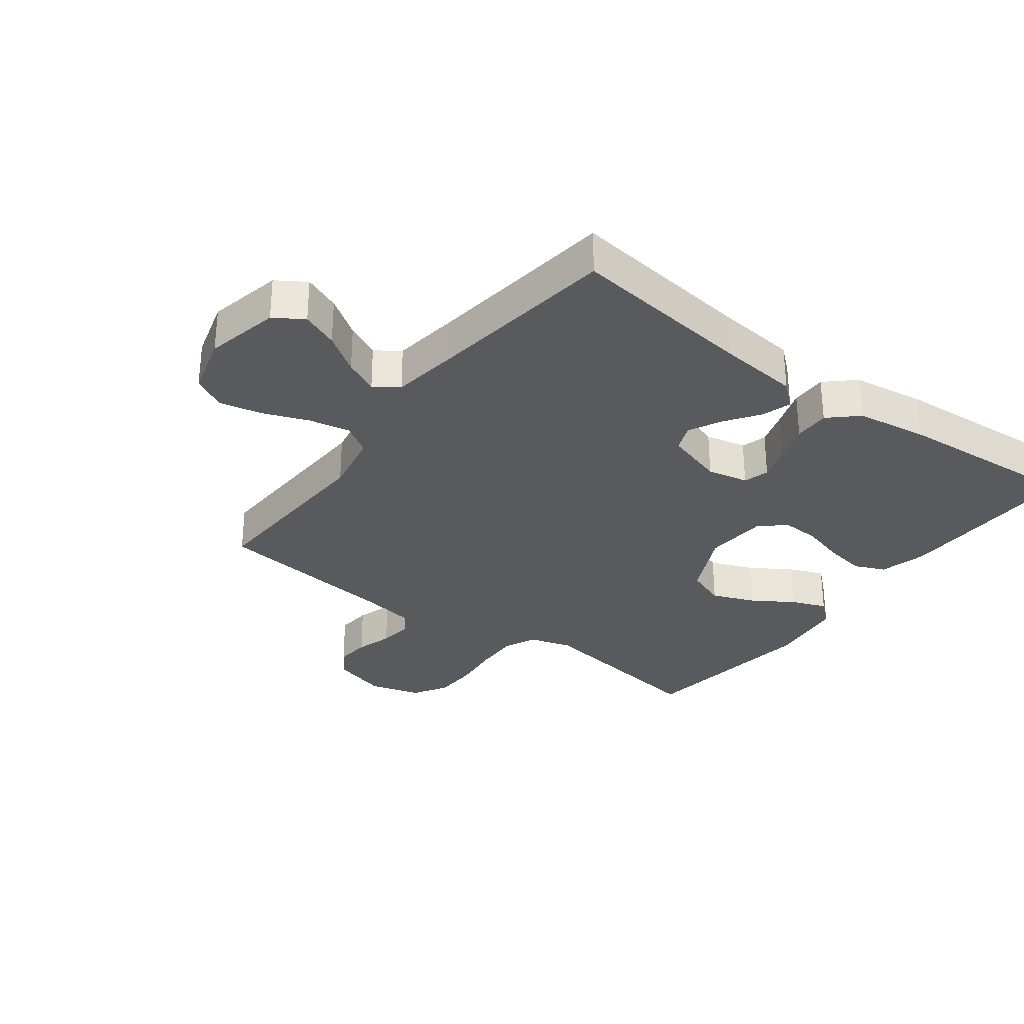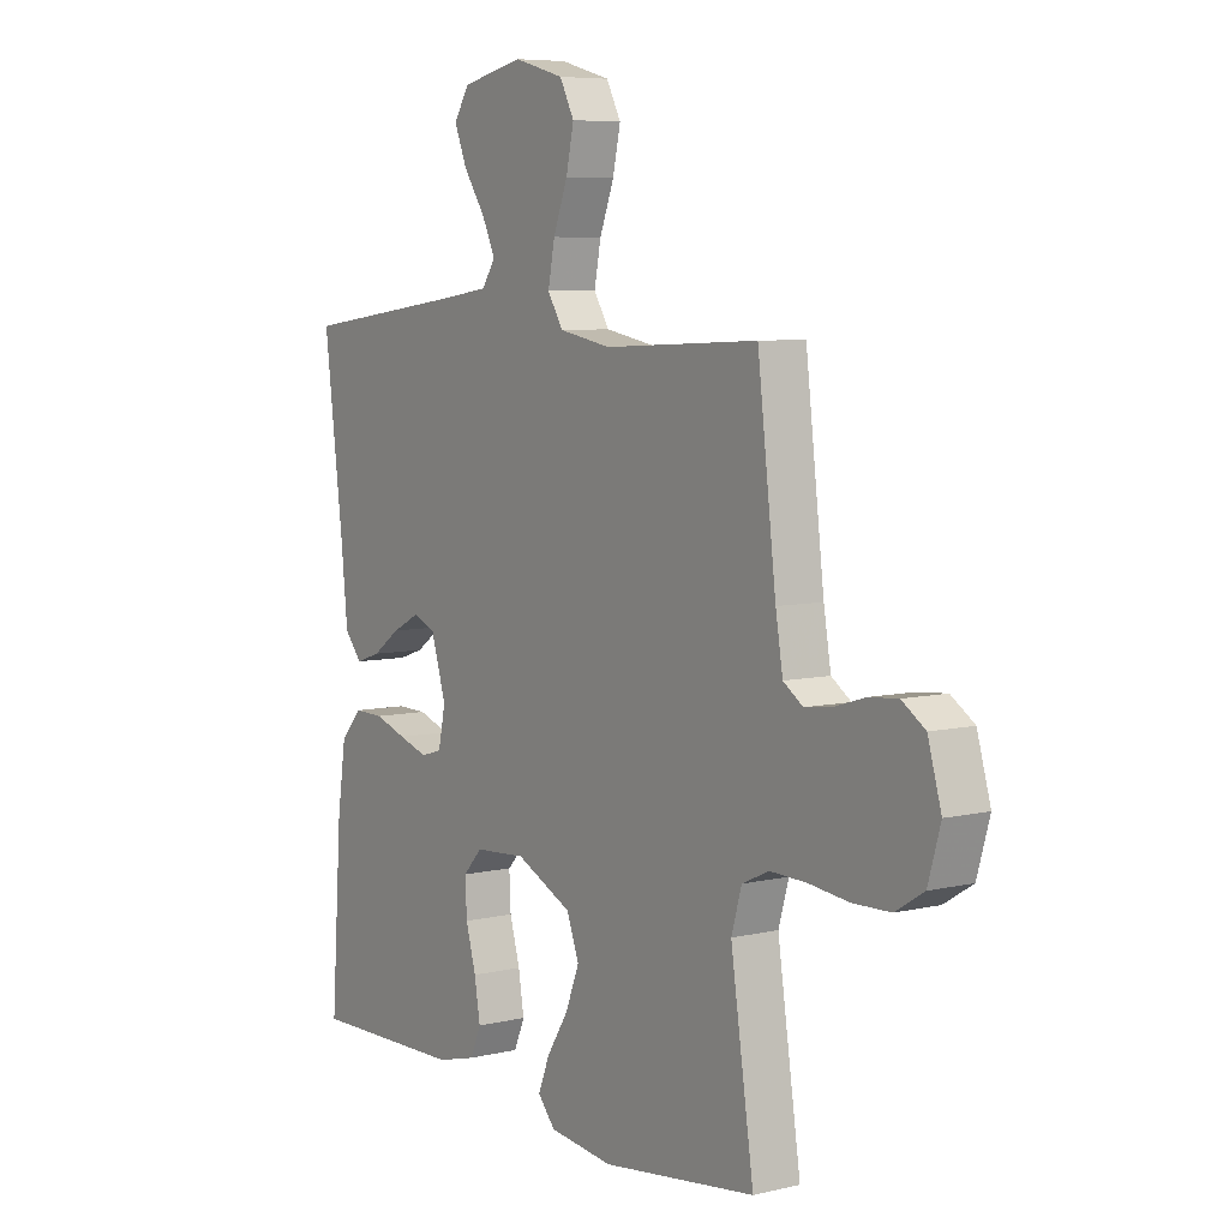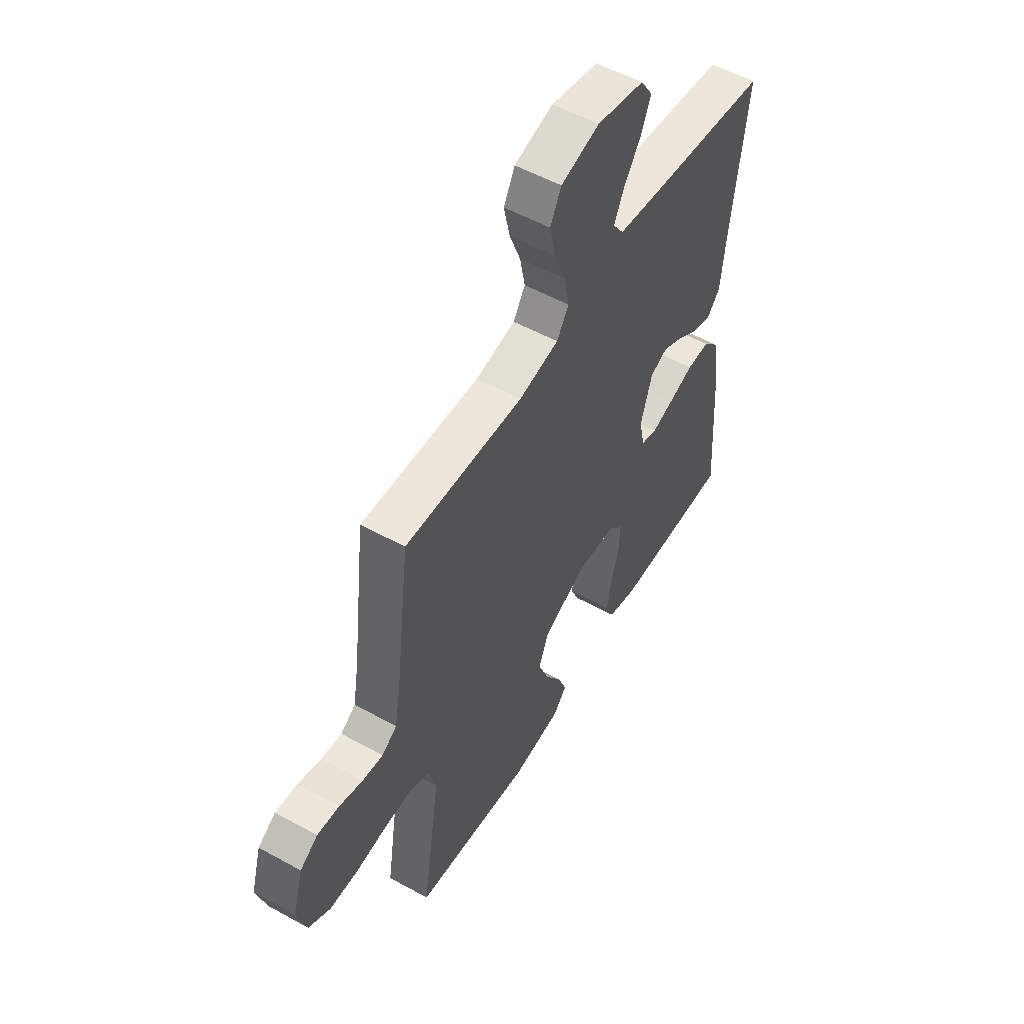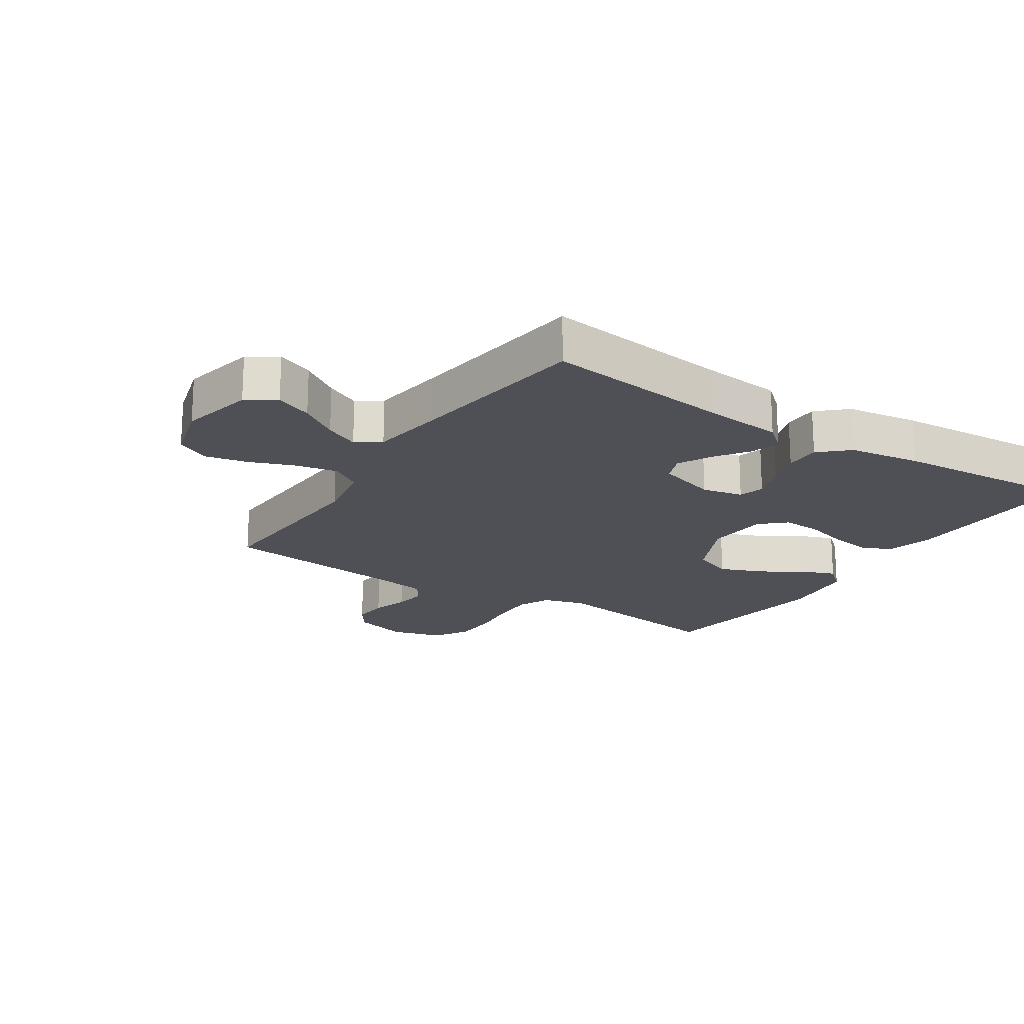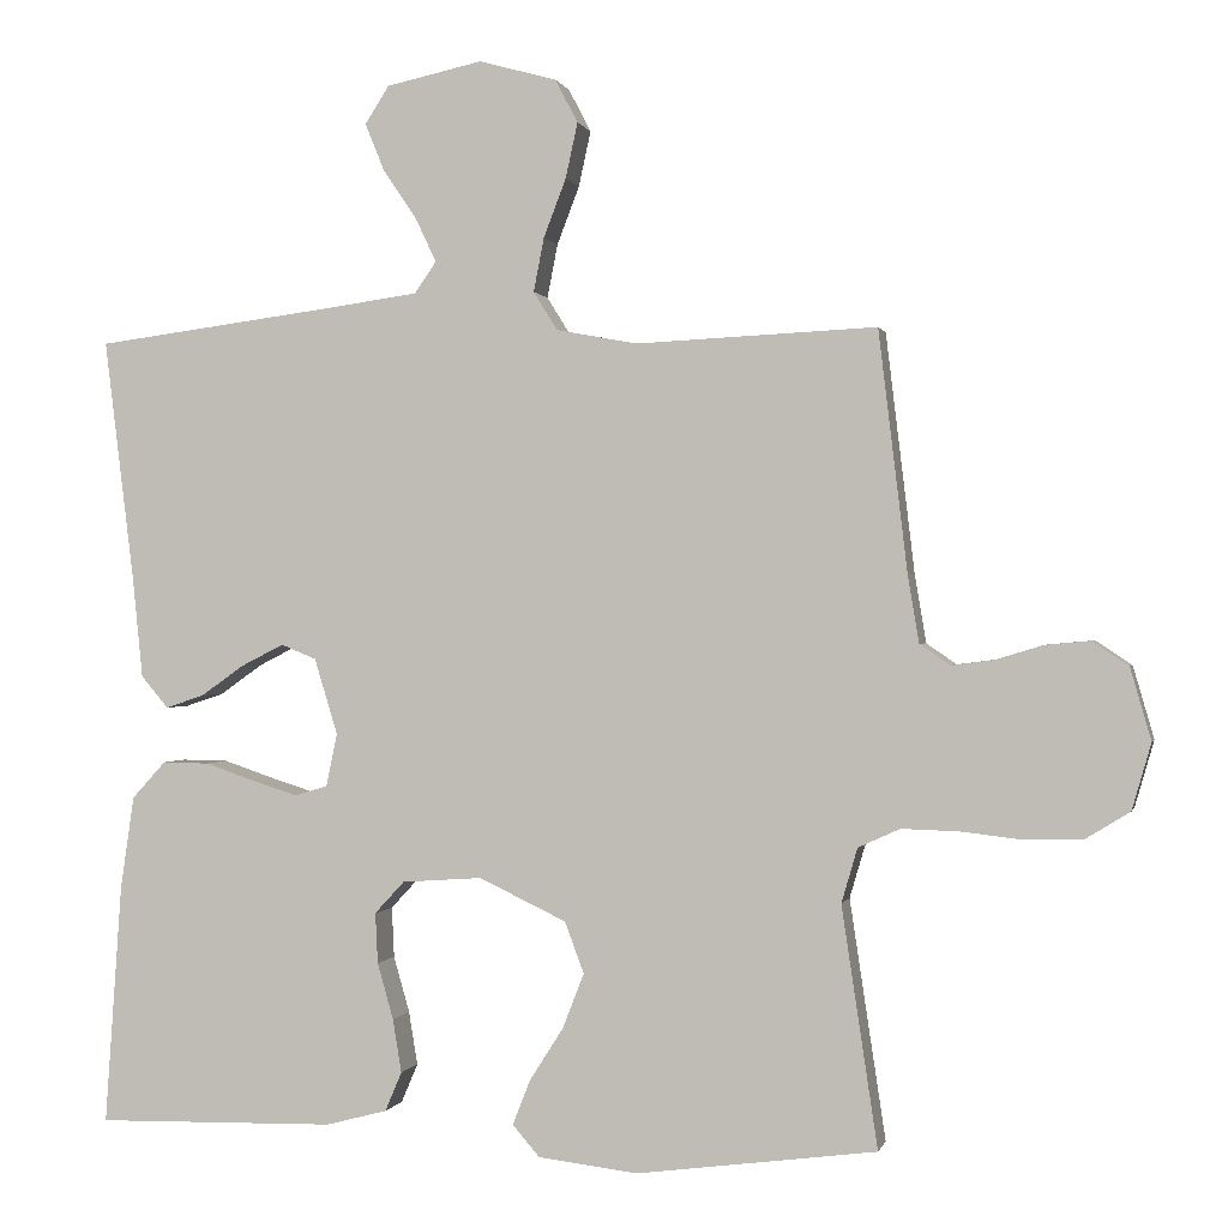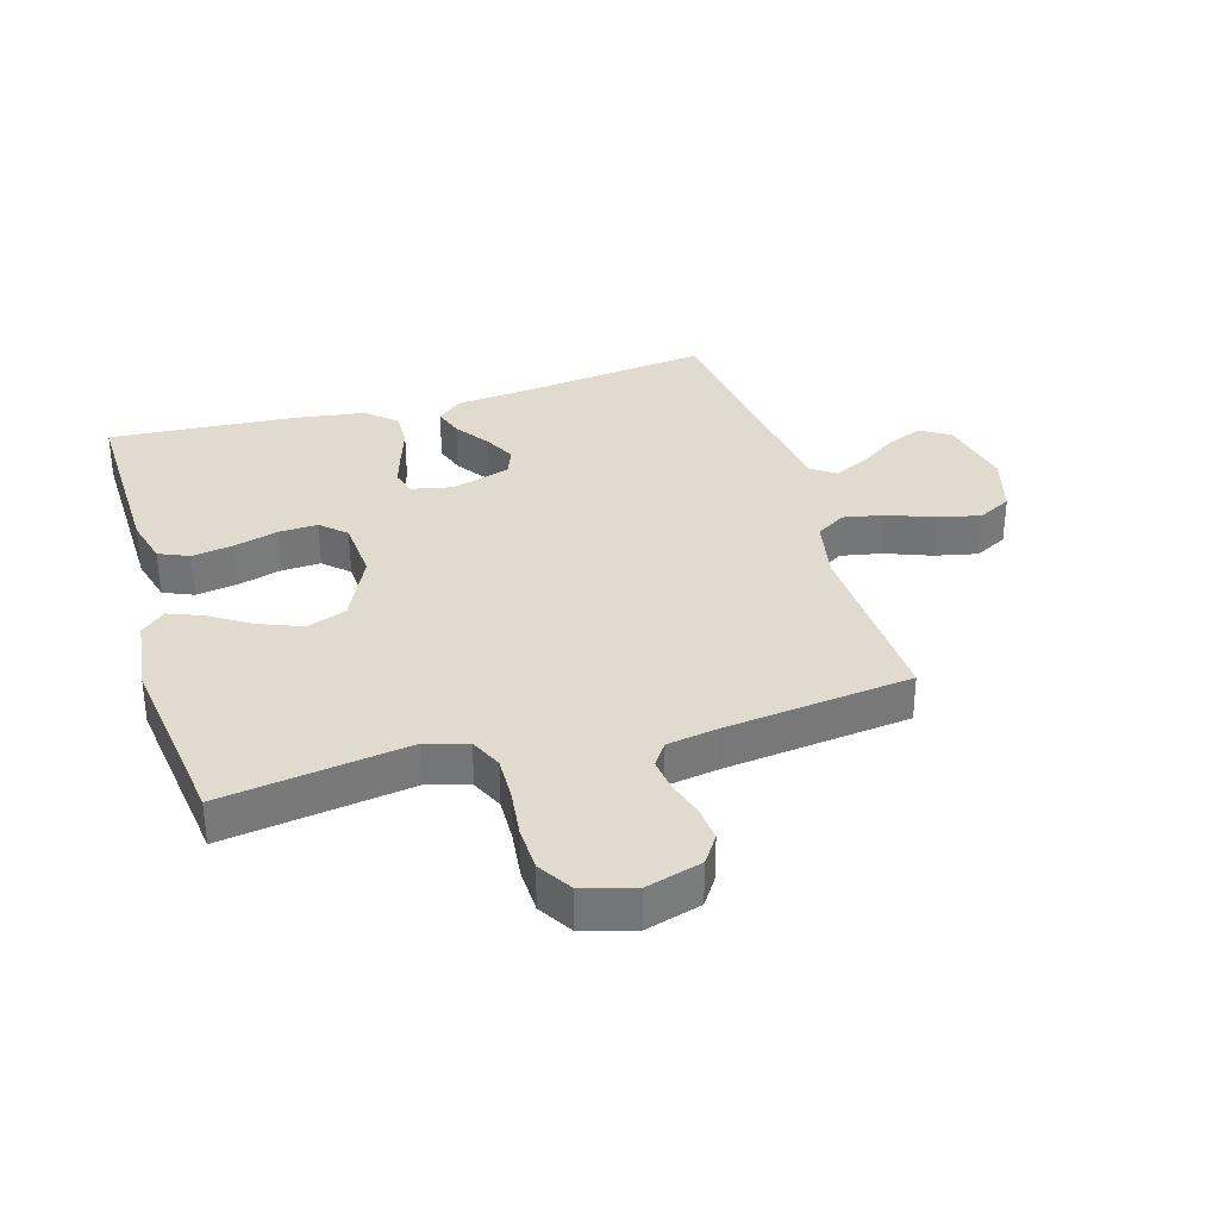
<metadata>
{"format":"obj","ext":"obj","renderer":"f3d","projection":"perspective","resolution":1024,"background":"white","views":[{"elev":-30.9,"azim":53.2,"up":"+Y"},{"elev":6.7,"azim":-124.7,"up":"+Z"},{"elev":54.1,"azim":-59.6,"up":"+Z"},{"elev":-19.4,"azim":56.8,"up":"+Y"},{"elev":0.0,"azim":-167.1,"up":"+Z"},{"elev":33.6,"azim":-106.4,"up":"+Y"}]}
</metadata>
<code>
v 0.5 0.07 -0.5
v 0.2 0.07 -0.494
v 0.124 0.07 -0.474
v 0.103 0.07 -0.425
v 0.114 0.07 -0.358
v 0.134 0.07 -0.288
v 0.137 0.07 -0.225
v 0.1 0.07 -0.185
v 0 0.07 -0.178
v -0.109 0.07 -0.23
v -0.133 0.07 -0.294
v -0.106 0.07 -0.363
v -0.064 0.07 -0.429
v -0.042 0.07 -0.485
v -0.076 0.07 -0.524
v -0.2 0.07 -0.539
v -0.5 0.07 -0.5
v -0.455 0.07 -0.2
v -0.475 0.07 -0.132
v -0.527 0.07 -0.108
v -0.598 0.07 -0.11
v -0.676 0.07 -0.119
v -0.748 0.07 -0.117
v -0.803 0.07 -0.083
v -0.827 0.07 0
v -0.801 0.07 0.09
v -0.756 0.07 0.12
v -0.7 0.07 0.115
v -0.641 0.07 0.097
v -0.588 0.07 0.09
v -0.55 0.07 0.116
v -0.536 0.07 0.2
v -0.5 0.07 0.5
v -0.2 0.07 0.486
v -0.099 0.07 0.505
v -0.069 0.07 0.553
v -0.082 0.07 0.62
v -0.11 0.07 0.693
v -0.125 0.07 0.762
v -0.097 0.07 0.816
v 0 0.07 0.843
v 0.12 0.07 0.817
v 0.15 0.07 0.77
v 0.126 0.07 0.711
v 0.084 0.07 0.649
v 0.058 0.07 0.594
v 0.085 0.07 0.555
v 0.2 0.07 0.539
v 0.5 0.07 0.5
v 0.463 0.07 0.2
v 0.45 0.07 0.072
v 0.416 0.07 0.032
v 0.368 0.07 0.048
v 0.314 0.07 0.086
v 0.261 0.07 0.113
v 0.217 0.07 0.095
v 0.188 0.07 0
v 0.202 0.07 -0.066
v 0.243 0.07 -0.078
v 0.3 0.07 -0.06
v 0.362 0.07 -0.039
v 0.42 0.07 -0.038
v 0.462 0.07 -0.084
v 0.479 0.07 -0.2
v 0.5 0 -0.5
v 0.2 0 -0.494
v 0.124 0 -0.474
v 0.103 0 -0.425
v 0.114 0 -0.358
v 0.134 0 -0.288
v 0.137 0 -0.225
v 0.1 0 -0.185
v 0 0 -0.178
v -0.109 0 -0.23
v -0.133 0 -0.294
v -0.106 0 -0.363
v -0.064 0 -0.429
v -0.042 0 -0.485
v -0.076 0 -0.524
v -0.2 0 -0.539
v -0.5 0 -0.5
v -0.455 0 -0.2
v -0.475 0 -0.132
v -0.527 0 -0.108
v -0.598 0 -0.11
v -0.676 0 -0.119
v -0.748 0 -0.117
v -0.803 0 -0.083
v -0.827 0 0
v -0.801 0 0.09
v -0.756 0 0.12
v -0.7 0 0.115
v -0.641 0 0.097
v -0.588 0 0.09
v -0.55 0 0.116
v -0.536 0 0.2
v -0.5 0 0.5
v -0.2 0 0.486
v -0.099 0 0.505
v -0.069 0 0.553
v -0.082 0 0.62
v -0.11 0 0.693
v -0.125 0 0.762
v -0.097 0 0.816
v 0 0 0.843
v 0.12 0 0.817
v 0.15 0 0.77
v 0.126 0 0.711
v 0.084 0 0.649
v 0.058 0 0.594
v 0.085 0 0.555
v 0.2 0 0.539
v 0.5 0 0.5
v 0.463 0 0.2
v 0.45 0 0.072
v 0.416 0 0.032
v 0.368 0 0.048
v 0.314 0 0.086
v 0.261 0 0.113
v 0.217 0 0.095
v 0.188 0 0
v 0.202 0 -0.066
v 0.243 0 -0.078
v 0.3 0 -0.06
v 0.362 0 -0.039
v 0.42 0 -0.038
v 0.462 0 -0.084
v 0.479 0 -0.2
f 60 61 62 63
f 59 60 63 64
f 58 59 64 1
f 51 52 53 54
f 50 51 54 55
f 48 49 50 55
f 47 48 55 56
f 42 43 44 45
f 42 45 46
f 41 42 46
f 40 41 46
f 37 38 39 40
f 36 37 40 46
f 35 36 46 47
f 32 33 34
f 31 32 34 35
f 26 27 28 29
f 26 29 30
f 25 26 30
f 24 25 30
f 21 22 23 24
f 20 21 24 30
f 19 20 30 31
f 15 16 17 18
f 15 18 19
f 12 13 14 15
f 11 12 15 19
f 10 11 19 31
f 3 4 5 6
f 1 2 3 6
f 58 1 6 7
f 57 58 7 8
f 56 57 8 9
f 31 35 47 56
f 9 10 31 56
f 127 126 125 124
f 128 127 124 123
f 65 128 123 122
f 118 117 116 115
f 119 118 115 114
f 119 114 113 112
f 120 119 112 111
f 109 108 107 106
f 110 109 106
f 110 106 105
f 110 105 104
f 104 103 102 101
f 110 104 101 100
f 111 110 100 99
f 98 97 96
f 99 98 96 95
f 93 92 91 90
f 94 93 90
f 94 90 89
f 94 89 88
f 88 87 86 85
f 94 88 85 84
f 95 94 84 83
f 82 81 80 79
f 83 82 79
f 79 78 77 76
f 83 79 76 75
f 95 83 75 74
f 70 69 68 67
f 70 67 66 65
f 71 70 65 122
f 72 71 122 121
f 73 72 121 120
f 120 111 99 95
f 120 95 74 73
f 1 65 66 2
f 2 66 67 3
f 3 67 68 4
f 4 68 69 5
f 5 69 70 6
f 6 70 71 7
f 7 71 72 8
f 8 72 73 9
f 9 73 74 10
f 10 74 75 11
f 11 75 76 12
f 12 76 77 13
f 13 77 78 14
f 14 78 79 15
f 15 79 80 16
f 16 80 81 17
f 17 81 82 18
f 18 82 83 19
f 19 83 84 20
f 20 84 85 21
f 21 85 86 22
f 22 86 87 23
f 23 87 88 24
f 24 88 89 25
f 25 89 90 26
f 26 90 91 27
f 27 91 92 28
f 28 92 93 29
f 29 93 94 30
f 30 94 95 31
f 31 95 96 32
f 32 96 97 33
f 33 97 98 34
f 34 98 99 35
f 35 99 100 36
f 36 100 101 37
f 37 101 102 38
f 38 102 103 39
f 39 103 104 40
f 40 104 105 41
f 41 105 106 42
f 42 106 107 43
f 43 107 108 44
f 44 108 109 45
f 45 109 110 46
f 46 110 111 47
f 47 111 112 48
f 48 112 113 49
f 49 113 114 50
f 50 114 115 51
f 51 115 116 52
f 52 116 117 53
f 53 117 118 54
f 54 118 119 55
f 55 119 120 56
f 56 120 121 57
f 57 121 122 58
f 58 122 123 59
f 59 123 124 60
f 60 124 125 61
f 61 125 126 62
f 62 126 127 63
f 63 127 128 64
f 64 128 65 1

</code>
